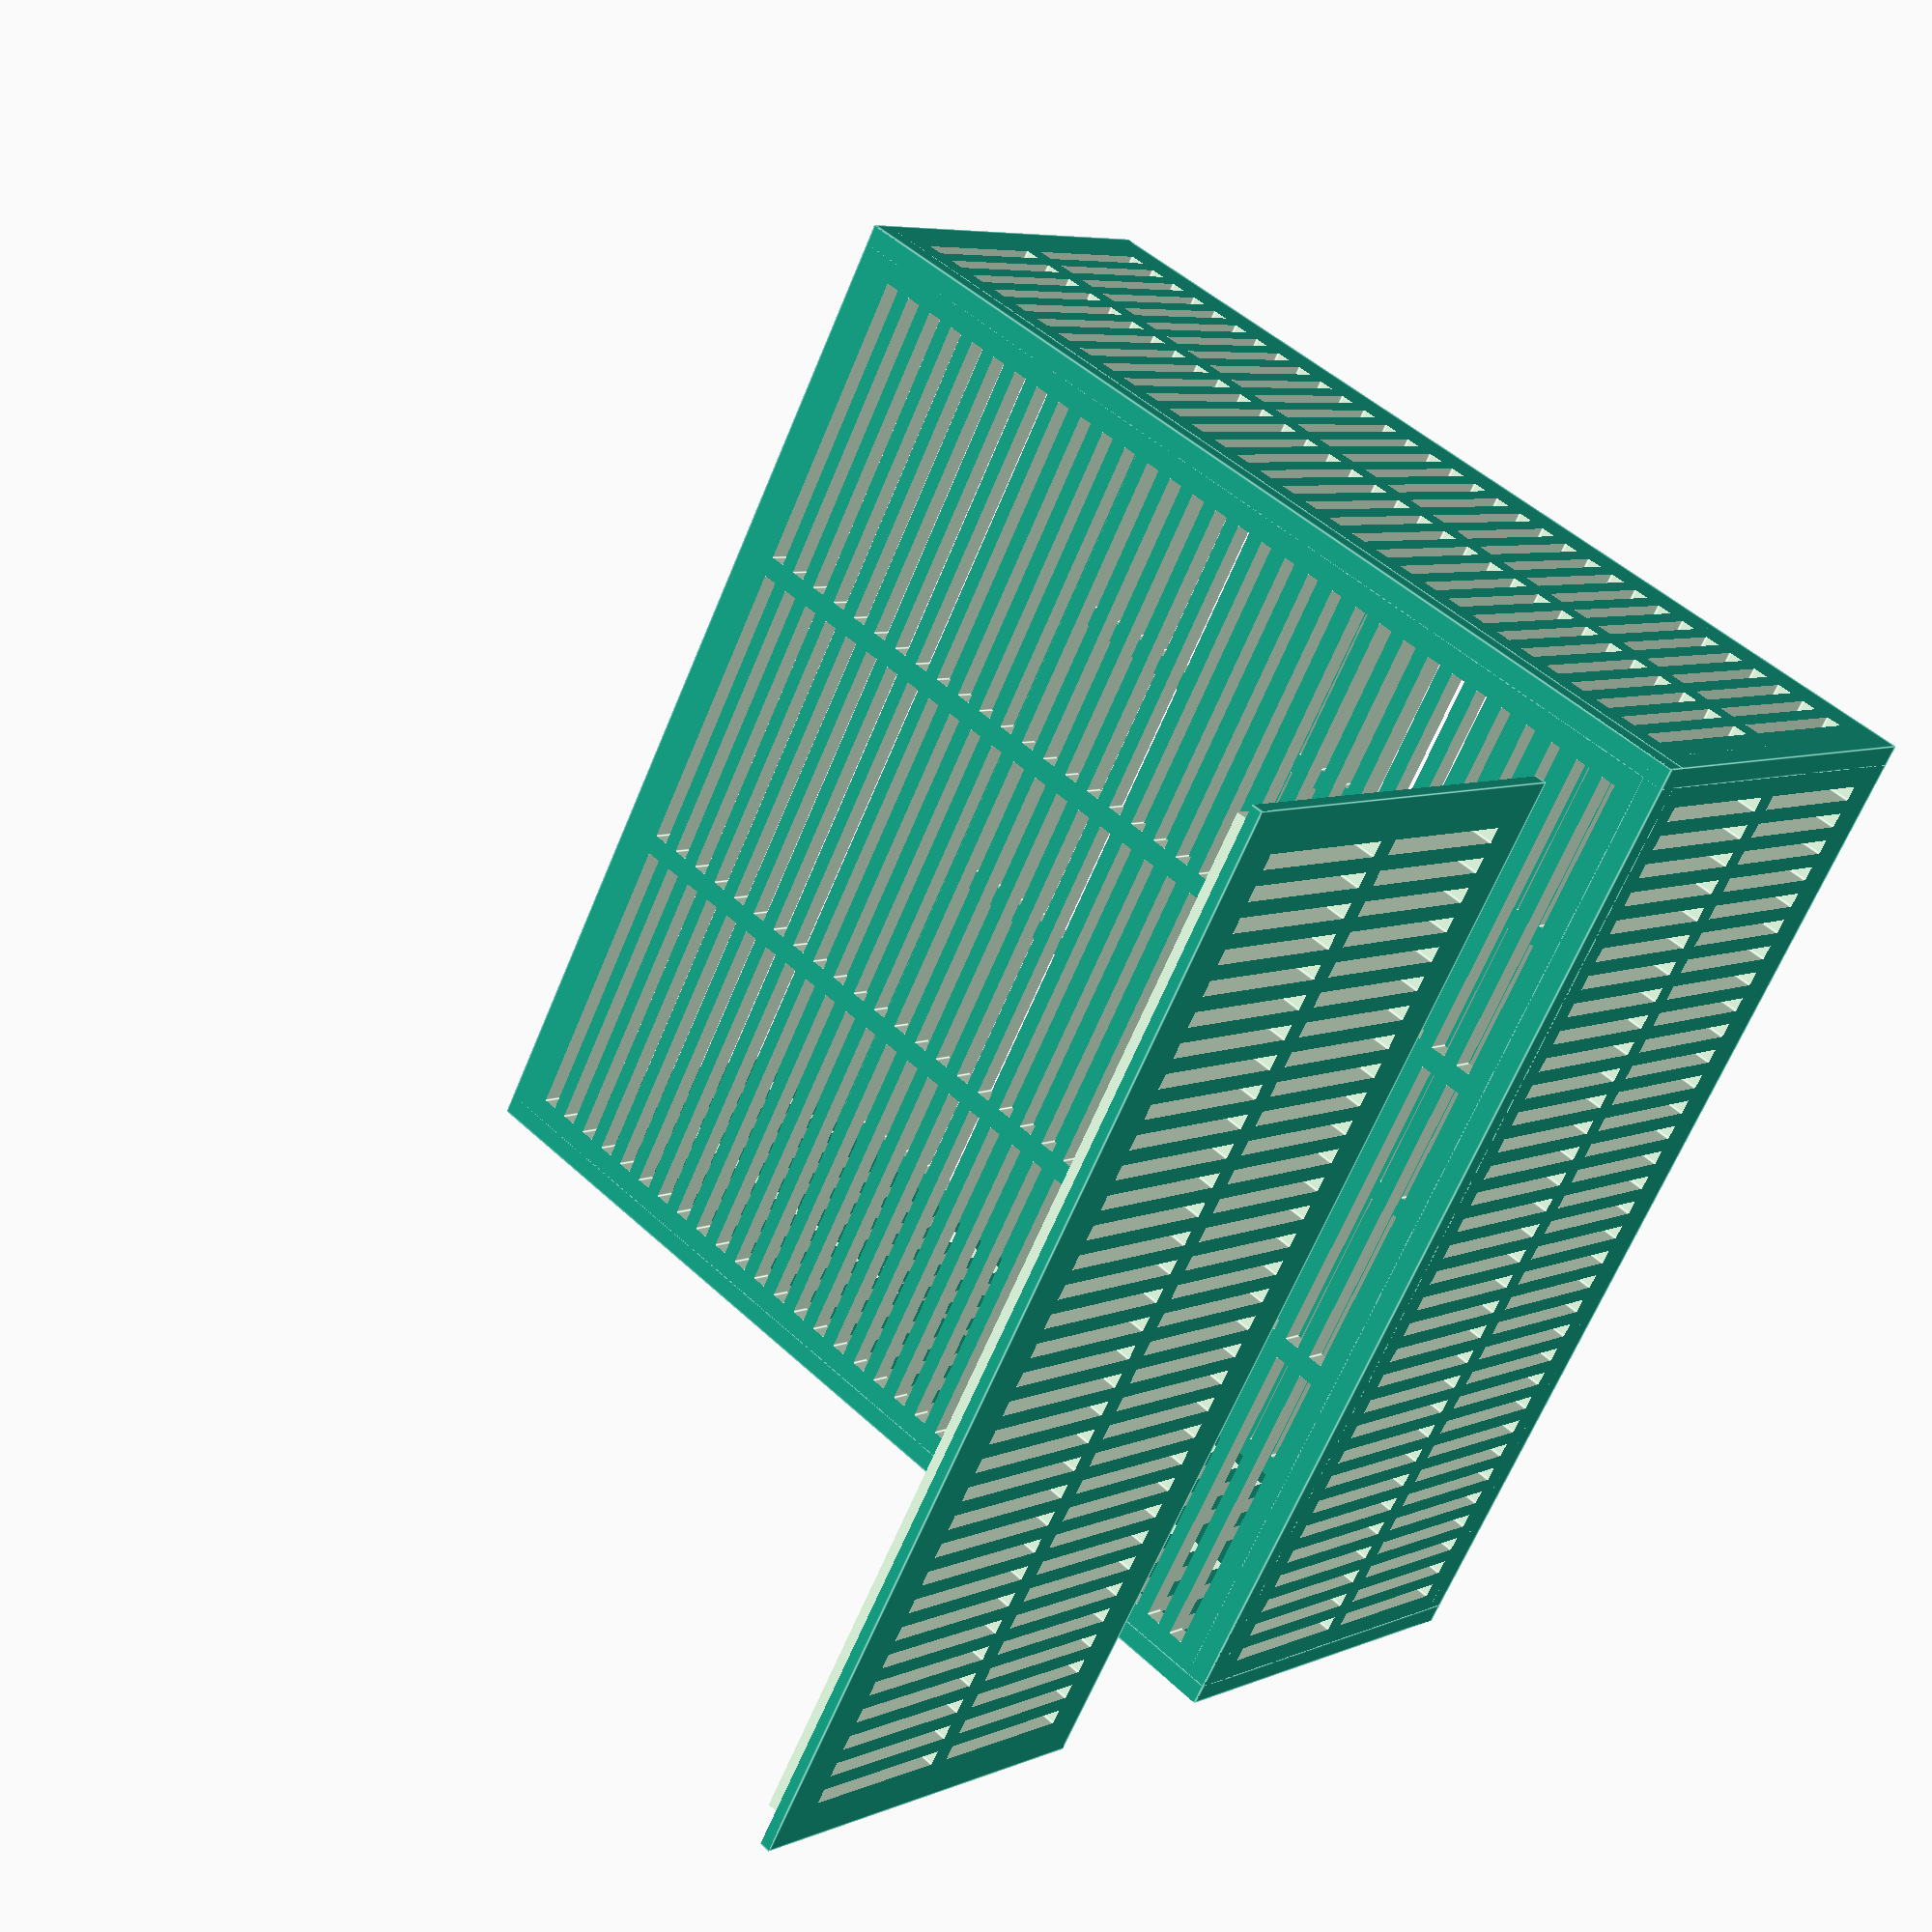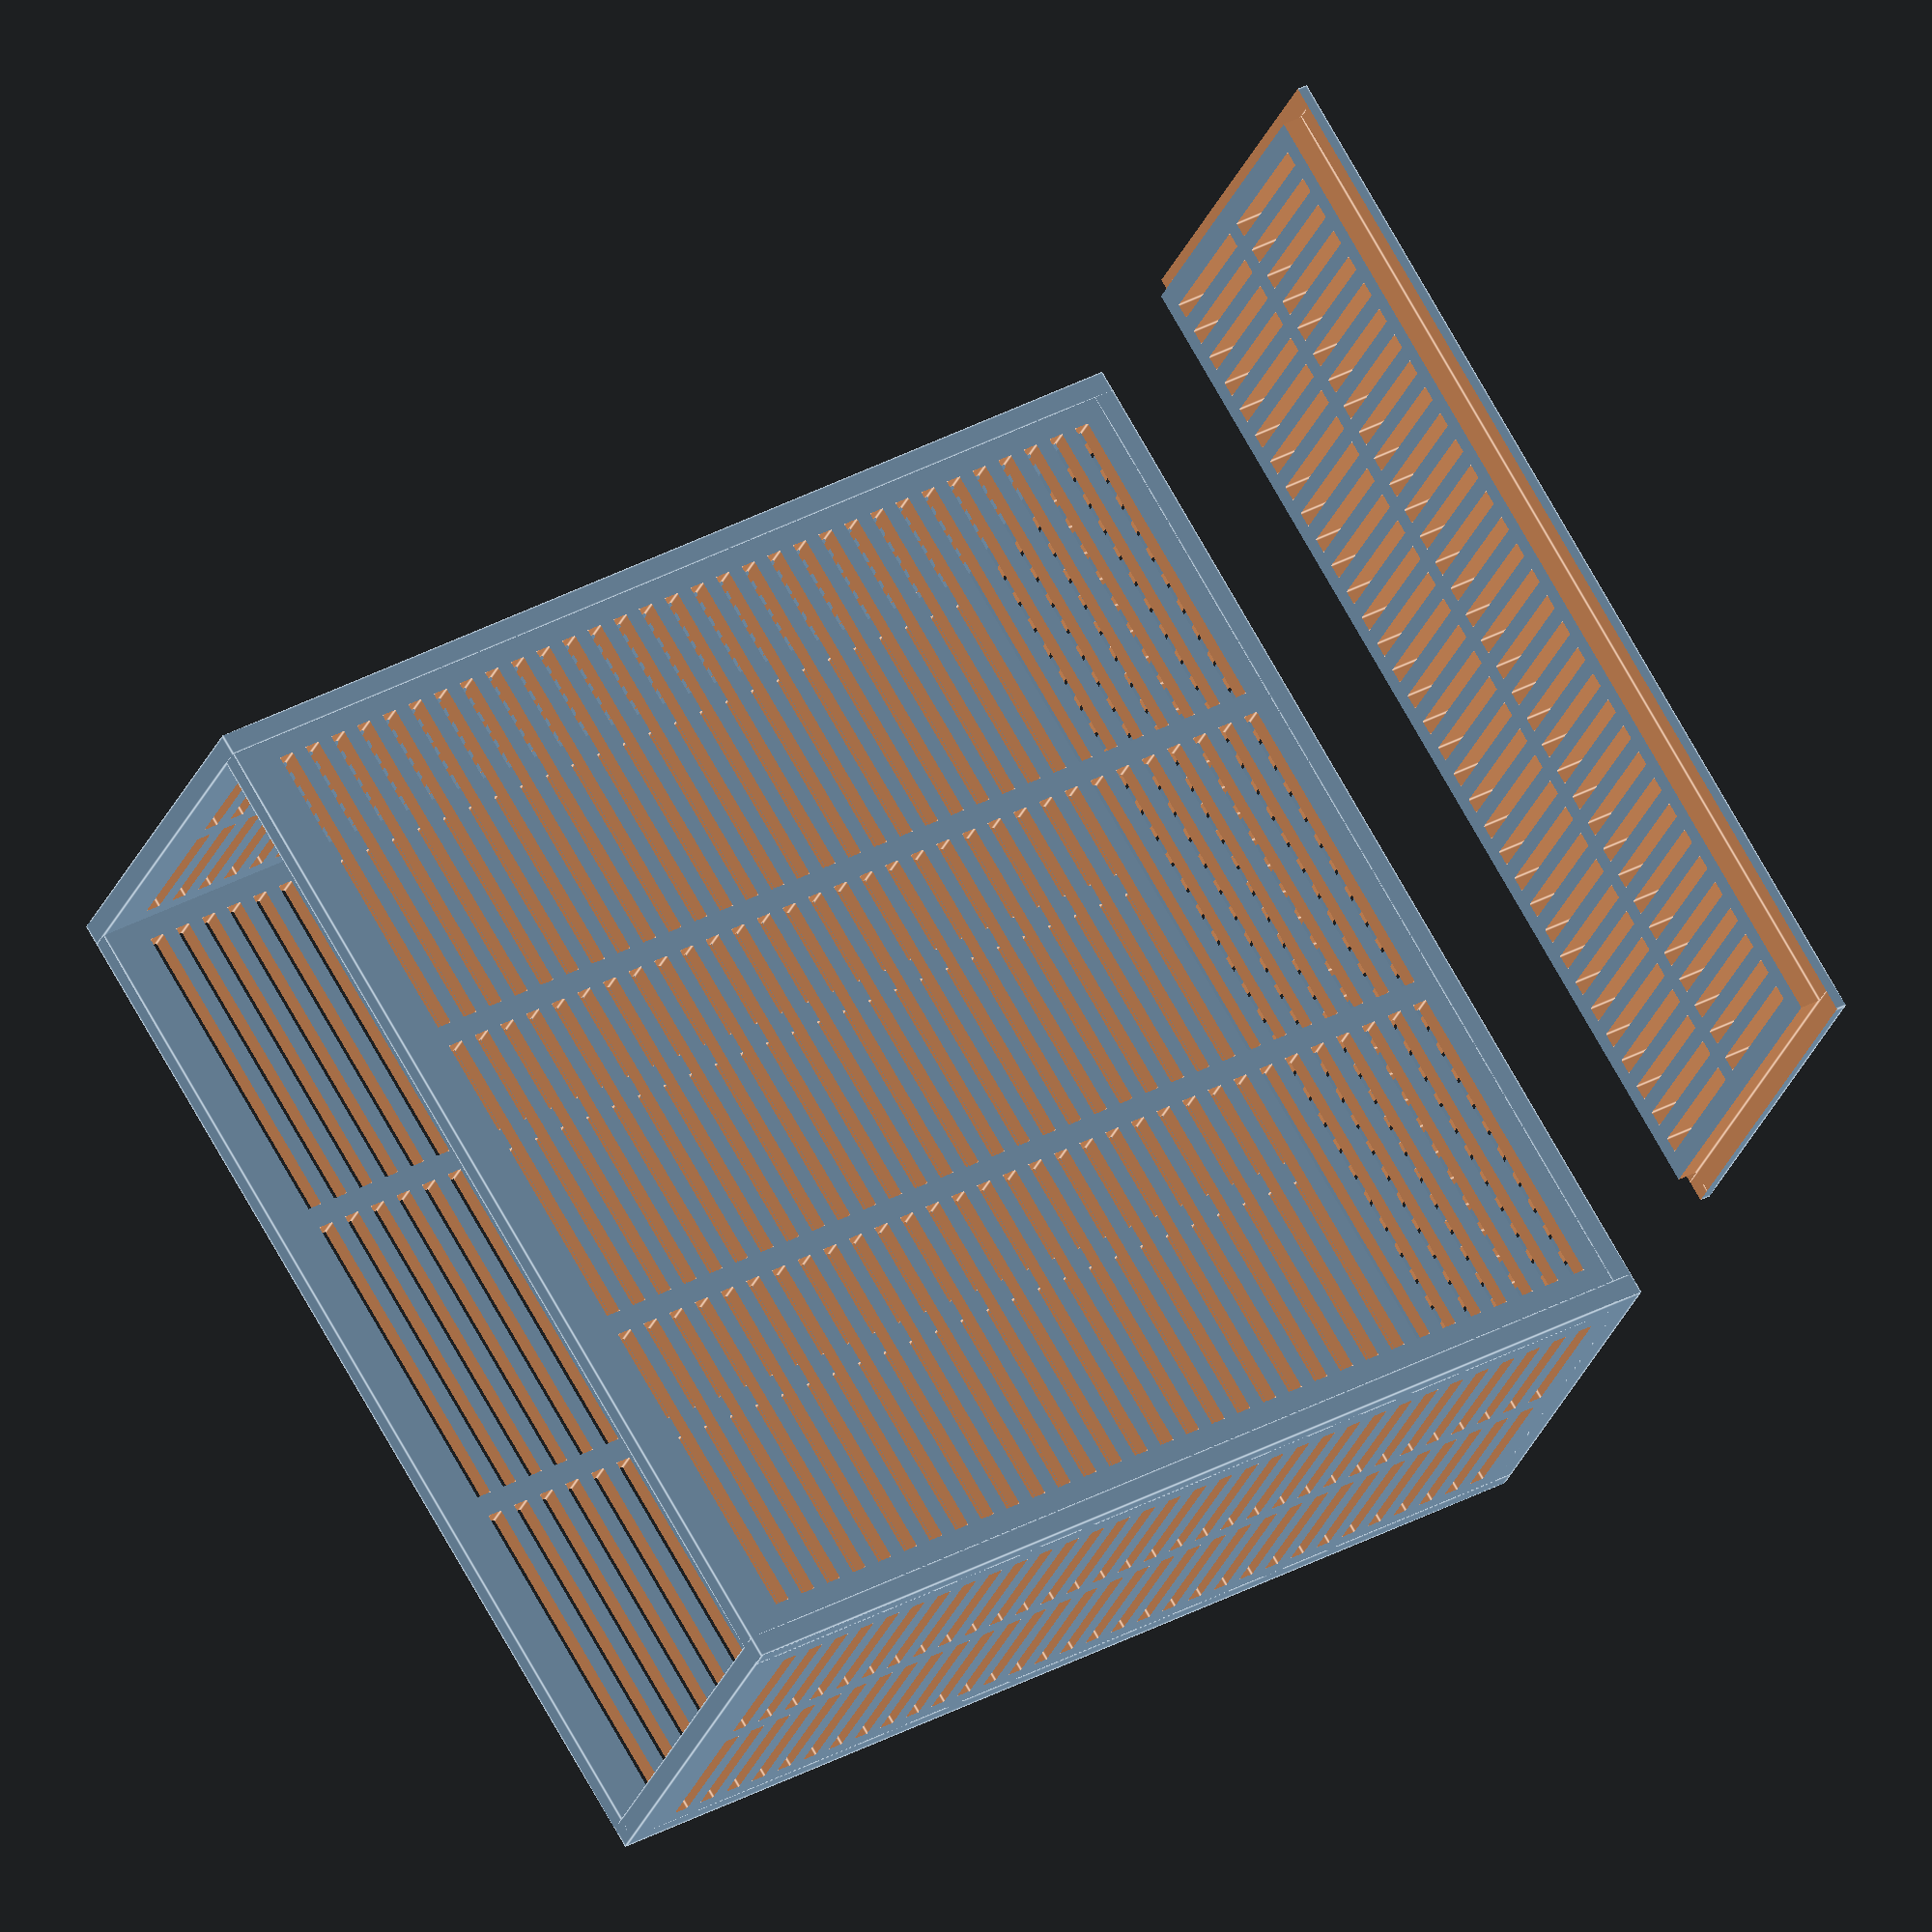
<openscad>
slot_width=1.5;
max_slot_length=30;
box_height=100;
box_width=100;
box_depth=40;
wall_thickness=2;
vertical_orientation=0; // [0:false, 1:true]

module make_panel(width, height) {
    // expect to be tiled overlapping with other panels, so has wall thickness for border
    thickness=wall_thickness;
    border=thickness*2;
    divider=thickness;
    panel_count=ceil((height-border*2+divider)/(max_slot_length+divider));
    panel_slot_height=(height-border*2+divider)/panel_count-divider;
    _slot_count=ceil((width-border*2)/slot_width/2);
    slot_count=(_slot_count+1);
    panel_slot_width=(width-border*2)/(slot_count*2+1);
    
//    translate([0,-10,0]) text(str(panel_count));
//    translate([40,-10,0]) text(str(panel_slot_height));
//    translate([0,-30,0]) text(str(slot_count));
//    translate([40,-30,0]) text(str(panel_slot_width));

    difference() 
    {
        cube([width, height, thickness]);
        translate([border,border,-thickness/2])
        for (x = [0 : slot_count]) {
            for (y = [0 : panel_count - 1]) {
                translate([panel_slot_width*2*x,(divider+panel_slot_height)*y,0]) 
                    cube([panel_slot_width,panel_slot_height,thickness*2]);
            }
        }
    }
}

module panel(width, height) {
    if (vertical_orientation == 0) {
        translate([0,0,wall_thickness])
        rotate([0,180,-90])
            make_panel(height, width);
    } else {
        make_panel(width, height);
    }
}

module box() {
    union() {
        // front and back
        translate([0,wall_thickness,0]) rotate([90,0,0]) {
            panel(box_width, box_height - wall_thickness);
            translate([0,0,-box_depth+wall_thickness]) 
                panel(box_width, box_height - wall_thickness);
        }
        // bottom
        rotate([0,0,180]) mirror([1,1,0]) panel(box_depth, box_width);
        // sides
        rotate([90,0,90]) panel(box_depth, box_height - wall_thickness);
        translate([box_width-wall_thickness,0,0]) rotate([90,0,90]) 
            panel(box_depth, box_height - wall_thickness);
    }
}

module lid() {
    difference() 
    {
        scale([1,1,1.5]) panel(box_depth, box_width);
        
        translate([-wall_thickness,-wall_thickness,wall_thickness/2]) {
            cube([wall_thickness*2,box_width*2,wall_thickness*2]);
        }
        
        translate([box_depth-wall_thickness,-wall_thickness,wall_thickness/2]) {
            cube([wall_thickness*2,box_width*2,wall_thickness*2]);
        }
        
        translate([-wall_thickness,-wall_thickness,wall_thickness/2]) {
            cube([box_depth*2,wall_thickness*2,wall_thickness*2]);
        }
        
        translate([-wall_thickness,box_width-wall_thickness,wall_thickness/2]) {
            cube([box_depth*2,wall_thickness*2,wall_thickness*2]);
        }
    }
}

box();

translate([0,box_depth*1.5,0]) rotate([0,0,180]) mirror([1,1,0])
lid();

</openscad>
<views>
elev=132.1 azim=238.4 roll=43.5 proj=p view=edges
elev=144.4 azim=212.3 roll=125.4 proj=o view=edges
</views>
